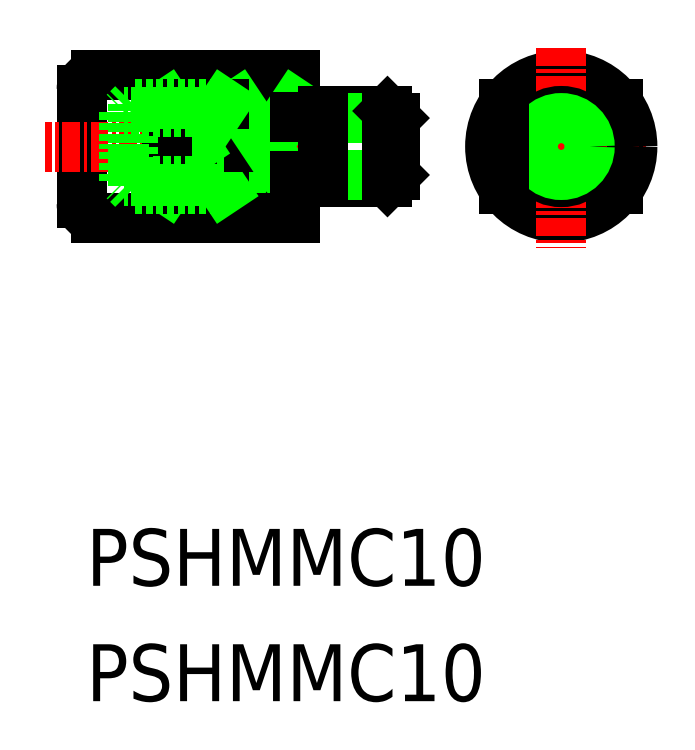
<metadata>
{"format":"dxf","ext":"dxf","renderer":"ezdxf+matplotlib","layout":"modelspace","background":"white","min_lineweight":24,"dpi":150}
</metadata>
<code>
0
SECTION
2
ENTITIES
0
TEXT
8
0
10
-139.3
20
1554
30
0
40
4
1
PSHMMC10
0
TEXT
8
0
10
-139.3
20
1545
30
0
40
4
1
PSHMMC10
0
LINE
8
0
10
-101.9
20
1587
30
0
11
-101.9
21
1581
31
0
0
LINE
8
0
10
-124.6
20
1581
30
0
11
-128.6
21
1581
31
0
0
LINE
8
0
10
-126.6
20
1584
30
0
11
-124.6
21
1581
31
0
0
LINE
8
0
10
-128.6
20
1584
30
0
11
-128.6
21
1581
31
0
0
LINE
8
0
10
-129.6
20
1579
30
0
11
-129.6
21
1584
31
0
0
LINE
8
0
10
-128.6
20
1581
30
0
11
-126.6
21
1584
31
0
0
LINE
8
0
10
-124.6
20
1589
30
0
11
-124.6
21
1579
31
0
0
LINE
8
CENTER
10
-111.7
20
1584
30
0
11
-99.68
21
1584
31
0
0
CIRCLE
8
0
10
-105.9
20
1584
30
0
40
5
0
LINE
8
CENTER
10
-105.9
20
1591
30
0
11
-105.9
21
1577
31
0
0
ARC
8
0
10
-138.6
20
1588
30
0
40
1
50
90
51
180
0
ARC
8
0
10
-138.6
20
1580
30
0
40
1
50
180
51
270
0
LINE
8
0
10
-139.6
20
1588
30
0
11
-139.6
21
1580
31
0
0
LINE
8
CENTER
10
-123.8
20
1584
30
0
11
-142.2
21
1584
31
0
0
LINE
8
0
10
-138.6
20
1589
30
0
11
-124.6
21
1589
31
0
0
LINE
8
0
10
-138.6
20
1579
30
0
11
-124.6
21
1579
31
0
0
LINE
8
0
10
-129.6
20
1581
30
0
11
-133.6
21
1581
31
0
0
LINE
8
0
10
-131.6
20
1584
30
0
11
-129.6
21
1581
31
0
0
LINE
8
0
10
-133.6
20
1581
30
0
11
-131.6
21
1584
31
0
0
LINE
8
0
10
-133.6
20
1584
30
0
11
-133.6
21
1581
31
0
0
LINE
8
0
10
-124.6
20
1587
30
0
11
-128.6
21
1587
31
0
0
LINE
8
0
10
-126.6
20
1584
30
0
11
-124.6
21
1587
31
0
0
LINE
8
0
10
-128.6
20
1584
30
0
11
-128.6
21
1587
31
0
0
LINE
8
0
10
-129.6
20
1589
30
0
11
-129.6
21
1584
31
0
0
LINE
8
0
10
-128.6
20
1587
30
0
11
-126.6
21
1584
31
0
0
LINE
8
0
10
-129.6
20
1587
30
0
11
-133.6
21
1587
31
0
0
LINE
8
0
10
-131.6
20
1584
30
0
11
-129.6
21
1587
31
0
0
LINE
8
0
10
-133.6
20
1587
30
0
11
-131.6
21
1584
31
0
0
LINE
8
0
10
-133.6
20
1584
30
0
11
-133.6
21
1587
31
0
0
LINE
8
0
10
-130.1
20
1587
30
0
11
-136
21
1587
31
0
0
LINE
8
0
10
-136.6
20
1587
30
0
11
-136.6
21
1584
31
0
0
LINE
8
0
10
-136
20
1587
30
0
11
-136.6
21
1587
31
0
0
LINE
8
0
10
-136.6
20
1582
30
0
11
-136.6
21
1584
31
0
0
LINE
8
0
10
-136
20
1581
30
0
11
-136.6
21
1582
31
0
0
LINE
8
0
10
-130.1
20
1581
30
0
11
-136
21
1581
31
0
0
LINE
8
0
10
-136
20
1587
30
0
11
-136
21
1581
31
0
0
LINE
8
0
10
-118.1
20
1582
30
0
11
-122.6
21
1582
31
0
0
LINE
8
0
10
-117.6
20
1582
30
0
11
-118.1
21
1582
31
0
0
LINE
8
0
10
-118.1
20
1587
30
0
11
-122.6
21
1587
31
0
0
LINE
8
0
10
-117.6
20
1582
30
0
11
-122.6
21
1582
31
0
0
LINE
8
0
10
-117.6
20
1586
30
0
11
-122.6
21
1586
31
0
0
LINE
8
0
10
-122.6
20
1587
30
0
11
-122.6
21
1587
31
0
0
LINE
8
0
10
-117.6
20
1586
30
0
11
-117.6
21
1582
31
0
0
LINE
8
0
10
-118.1
20
1587
30
0
11
-117.6
21
1586
31
0
0
LINE
8
0
10
-124.6
20
1587
30
0
11
-122.6
21
1587
31
0
0
LINE
8
0
10
-124.6
20
1582
30
0
11
-122.6
21
1582
31
0
0
LINE
8
0
10
-122.6
20
1582
30
0
11
-122.6
21
1582
31
0
0
LINE
8
0
10
-122.6
20
1587
30
0
11
-122.6
21
1582
31
0
0
LINE
8
0
10
-118.1
20
1587
30
0
11
-118.1
21
1582
31
0
0
CIRCLE
8
0
10
-105.9
20
1584
30
0
40
2.5
0
CIRCLE
8
0
10
-105.9
20
1584
30
0
40
2
0
LINE
8
0
10
-109.9
20
1587
30
0
11
-109.9
21
1581
31
0
0
LINE
8
0
10
-129.6
20
1587
30
0
11
-136.6
21
1587
31
0
0
LINE
8
0
10
-129.6
20
1582
30
0
11
-136.6
21
1582
31
0
0
LINE
8
0
10
-130.1
20
1587
30
0
11
-130.1
21
1587
31
0
0
LINE
8
0
10
-130.1
20
1582
30
0
11
-130.1
21
1581
31
0
0
ENDSEC
0
EOF

</code>
